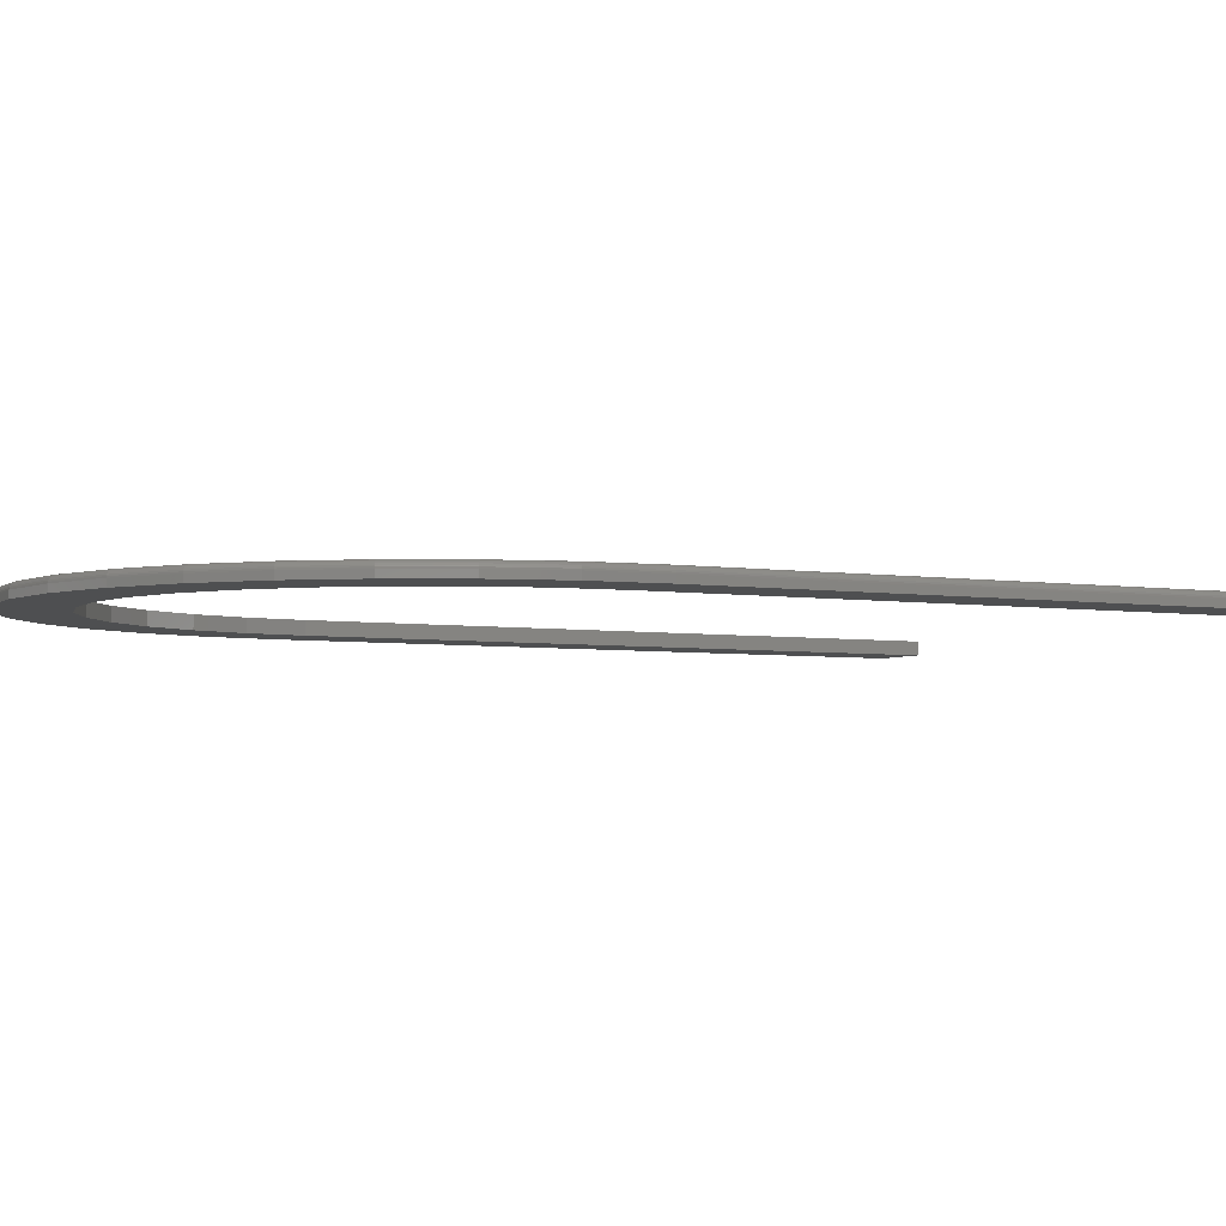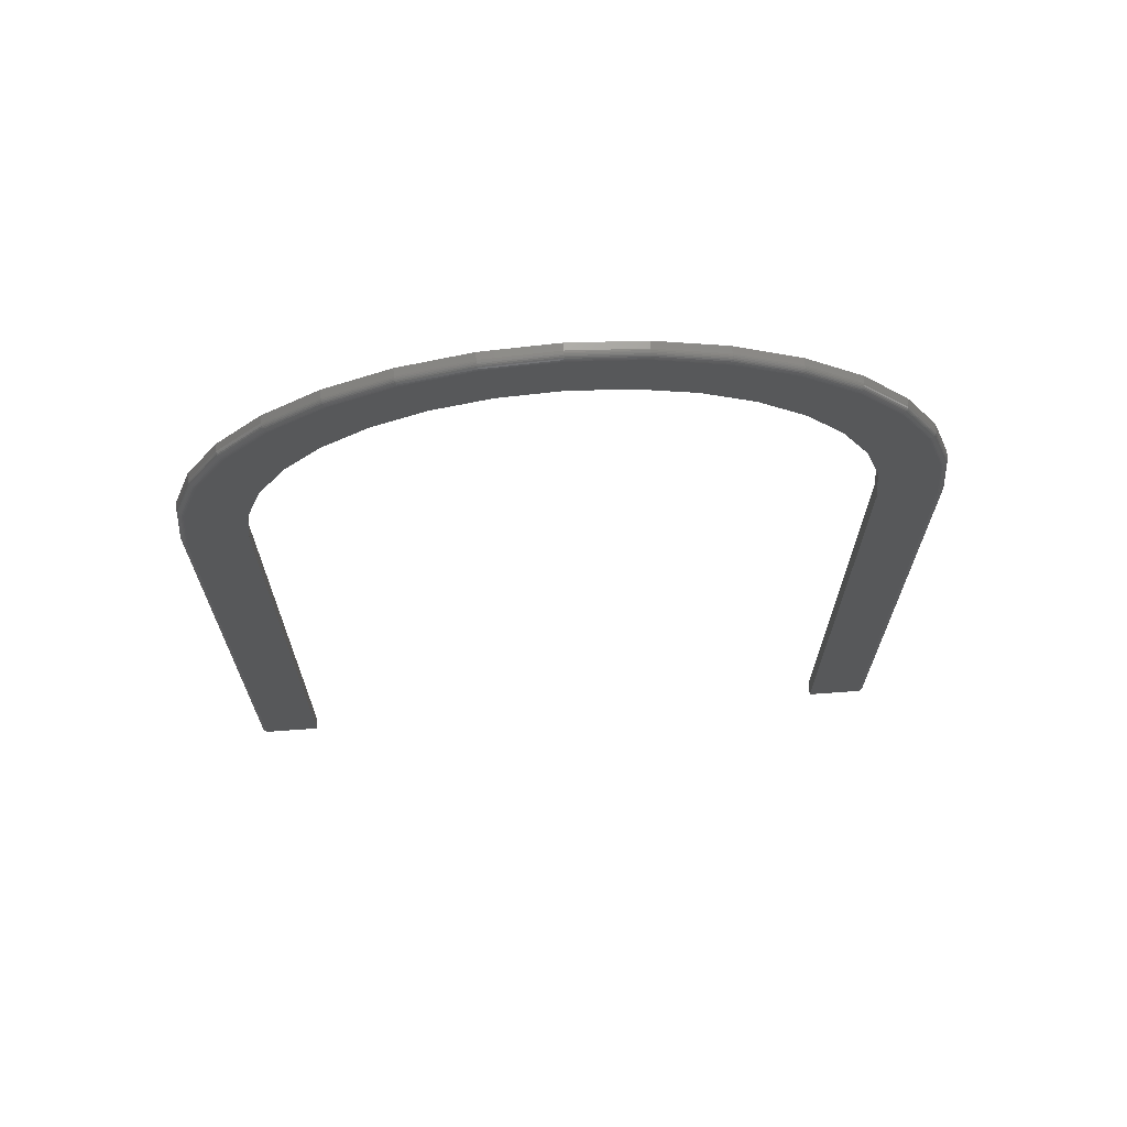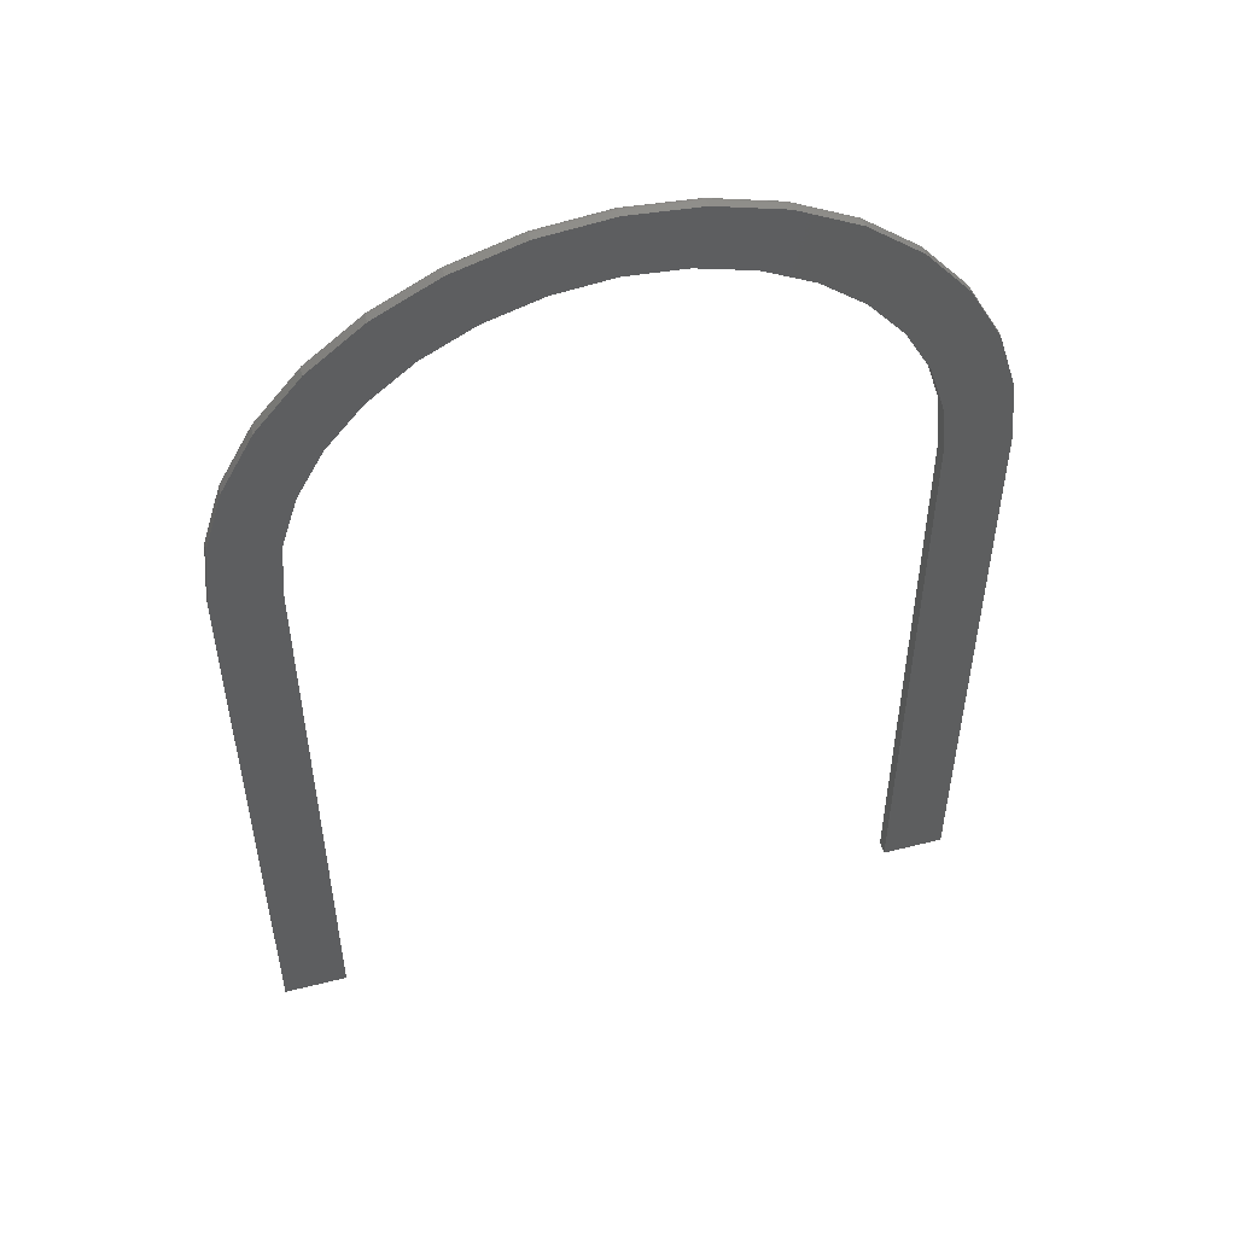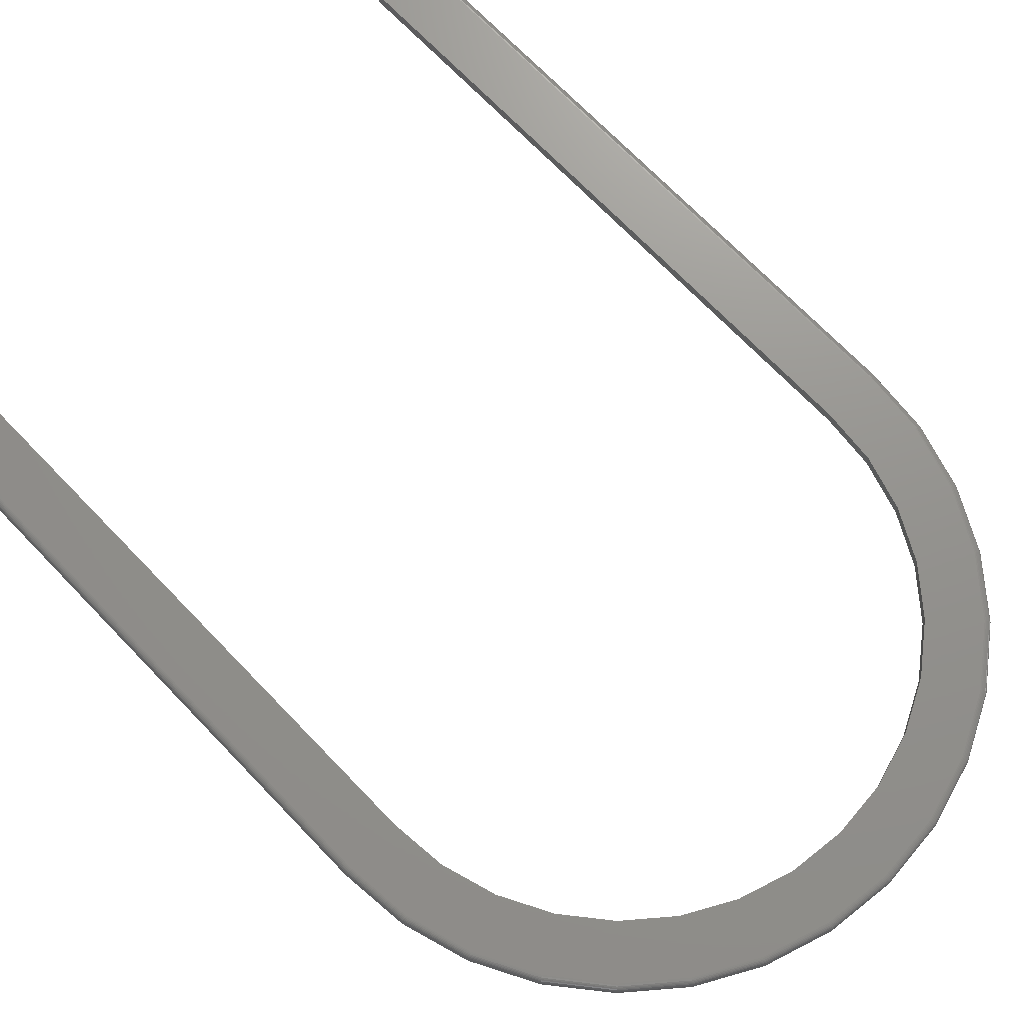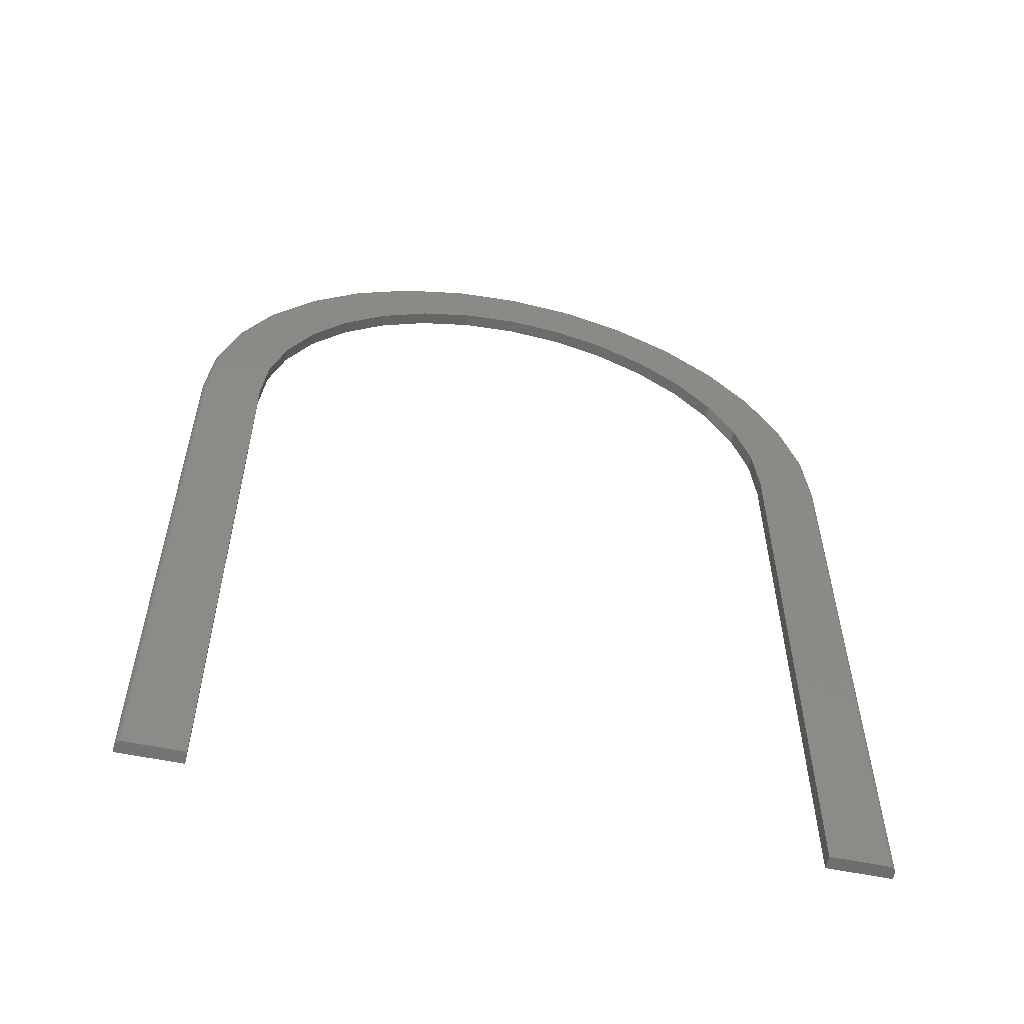
<metadata>
{"format":"stl","ext":"stl","renderer":"f3d","projection":"perspective","resolution":1024,"background":"white","views":[{"elev":-4.0,"azim":61.2,"up":"+Y"},{"elev":70.4,"azim":175.9,"up":"+Z"},{"elev":52.5,"azim":-15.1,"up":"+Z"},{"elev":71.6,"azim":-44.0,"up":"+Y"},{"elev":-57.9,"azim":168.1,"up":"+Z"}]}
</metadata>
<code>
# stl→obj: 228 verts, 452 faces
v -0.1845 1.255e-16 0.2707
v -0.2813 1.208e-16 0.2752
v -0.1266 1.322e-16 0.3017
v 0.00148 1.495e-16 0.3924
v 0.0795 1.529e-16 0.3847
v -0.07654 1.443e-16 0.3847
v 0.1296 1.464e-16 0.3017
v 0.06678 1.45e-16 0.3207
v 0.2237 1.543e-16 0.325
v -0.2207 1.296e-16 0.325
v -0.1516 1.376e-16 0.3619
v 0.00148 1.421e-16 0.3271
v -0.06382 1.378e-16 0.3207
v -0.3077 1.02e-16 0.1205
v -0.368 1.015e-16 0.1455
v -0.2768 1.101e-16 0.1784
v -0.331 1.113e-16 0.2146
v -0.2352 1.181e-16 0.2291
v -0.3268 9.398e-17 0.05773
v -0.3908 9.195e-17 0.07045
v -0.3332 8.648e-17 -0.007566
v -0.3984 8.286e-17 -0.007566
v -0.3332 4.054e-18 -0.75
v -0.3984 4.337e-19 -0.75
v 0.1545 1.546e-16 0.3619
v 0.3107 1.363e-16 0.1205
v 0.2798 1.41e-16 0.1784
v 0.371 1.426e-16 0.1455
v 0.2382 1.444e-16 0.2291
v 0.334 1.482e-16 0.2146
v 0.1874 1.462e-16 0.2707
v 0.2843 1.522e-16 0.2752
v 0.3937 1.355e-16 0.07045
v 0.3298 1.304e-16 0.05773
v 0.4014 1.273e-16 -0.007566
v 0.3362 1.235e-16 -0.007566
v 0.4014 4.483e-17 -0.75
v 0.3362 4.121e-17 -0.75
v -0.4062 -0.01562 -0.007566
v -0.4062 -0.007812 -0.007566
v -0.4062 -0.01562 -0.75
v -0.4062 -0.007812 -0.75
v -0.3984 -0.007812 0.07198
v -0.3984 -0.01562 0.07198
v -0.3752 -0.007812 0.1485
v -0.3752 -0.01562 0.1485
v -0.3375 -0.007812 0.219
v -0.3375 -0.01562 0.219
v -0.2868 -0.007812 0.2807
v -0.2868 -0.01562 0.2807
v -0.225 -0.007812 0.3314
v -0.225 -0.01562 0.3314
v -0.1546 -0.007812 0.3691
v -0.1546 -0.01562 0.3691
v -0.07806 -0.007812 0.3923
v -0.07806 -0.01562 0.3923
v 0.00148 -0.007812 0.4002
v 0.00148 -0.01562 0.4002
v 0.08102 -0.007812 0.3923
v 0.08102 -0.01562 0.3923
v 0.1575 -0.007812 0.3691
v 0.1575 -0.01562 0.3691
v 0.228 -0.007812 0.3314
v 0.228 -0.01562 0.3314
v 0.2898 -0.007812 0.2807
v 0.2898 -0.01562 0.2807
v 0.3405 -0.007812 0.219
v 0.3405 -0.01562 0.219
v 0.3782 -0.007812 0.1485
v 0.3782 -0.01562 0.1485
v 0.4014 -0.007812 0.07198
v 0.4014 -0.01562 0.07198
v 0.4092 -0.007812 -0.007566
v 0.4092 -0.01562 -0.007566
v 0.4092 -0.01562 -0.75
v 0.4092 -0.007812 -0.75
v 0.3362 -0.01562 -0.75
v 0.4029 -0.0001501 -0.75
v 0.4044 -0.0005947 -0.75
v 0.4057 -0.001317 -0.75
v 0.4069 -0.002288 -0.75
v 0.4079 -0.003472 -0.75
v 0.4086 -0.004823 -0.75
v 0.4091 -0.006288 -0.75
v -0.4028 -0.001317 -0.75
v -0.4 -0.0001501 -0.75
v -0.4014 -0.0005947 -0.75
v -0.4049 -0.003472 -0.75
v -0.4061 -0.006288 -0.75
v -0.4057 -0.004823 -0.75
v -0.3332 -0.01562 -0.75
v -0.404 -0.002288 -0.75
v 0.4029 -0.0001501 -0.007566
v 0.4044 -0.0005947 -0.007566
v 0.4057 -0.001317 -0.007566
v 0.4069 -0.002288 -0.007566
v 0.4079 -0.003472 -0.007566
v 0.4086 -0.004823 -0.007566
v 0.4091 -0.006288 -0.007566
v -0.4 -0.0001501 -0.007566
v -0.4014 -0.0005947 -0.007566
v -0.4028 -0.001317 -0.007566
v -0.404 -0.002288 -0.007566
v -0.4049 -0.003472 -0.007566
v -0.4057 -0.004823 -0.007566
v -0.4061 -0.006288 -0.007566
v -0.3983 -0.006288 0.07195
v -0.3978 -0.004823 0.07186
v -0.3971 -0.003472 0.07172
v -0.3962 -0.002288 0.07153
v -0.395 -0.001317 0.0713
v -0.3937 -0.0005947 0.07104
v -0.3922 -0.0001501 0.07075
v 0.4012 -0.006288 0.07195
v 0.4008 -0.004823 0.07186
v 0.4001 -0.003472 0.07172
v 0.3991 -0.002288 0.07153
v 0.398 -0.001317 0.0713
v 0.3966 -0.0005947 0.07104
v 0.3952 -0.0001501 0.07075
v 0.378 -0.006288 0.1484
v 0.3776 -0.004823 0.1482
v 0.377 -0.003472 0.148
v 0.3761 -0.002288 0.1476
v 0.375 -0.001317 0.1471
v 0.3737 -0.0005947 0.1466
v 0.3724 -0.0001501 0.1461
v 0.3404 -0.006288 0.2189
v 0.34 -0.004823 0.2186
v 0.3394 -0.003472 0.2182
v 0.3386 -0.002288 0.2177
v 0.3376 -0.001317 0.217
v 0.3365 -0.0005947 0.2163
v 0.3353 -0.0001501 0.2155
v 0.2897 -0.006288 0.2806
v 0.2894 -0.004823 0.2803
v 0.2889 -0.003472 0.2798
v 0.2882 -0.002288 0.2791
v 0.2873 -0.001317 0.2783
v 0.2864 -0.0005947 0.2773
v 0.2853 -0.0001501 0.2763
v 0.2279 -0.006288 0.3313
v 0.2277 -0.004823 0.331
v 0.2273 -0.003472 0.3304
v 0.2267 -0.002288 0.3295
v 0.2261 -0.001317 0.3286
v 0.2253 -0.0005947 0.3274
v 0.2245 -0.0001501 0.3262
v 0.1575 -0.006288 0.369
v 0.1573 -0.004823 0.3686
v 0.157 -0.003472 0.3679
v 0.1566 -0.002288 0.367
v 0.1562 -0.001317 0.3659
v 0.1557 -0.0005947 0.3647
v 0.1551 -0.0001501 0.3633
v 0.081 -0.006288 0.3922
v 0.08091 -0.004823 0.3917
v 0.08077 -0.003472 0.391
v 0.08058 -0.002288 0.3901
v 0.08035 -0.001317 0.3889
v 0.08008 -0.0005947 0.3876
v 0.0798 -0.0001501 0.3862
v 0.00148 -0.006288 0.4
v 0.00148 -0.004823 0.3996
v 0.00148 -0.003472 0.3988
v 0.00148 -0.002288 0.3979
v 0.00148 -0.001317 0.3967
v 0.00148 -0.0005947 0.3953
v 0.00148 -0.0001501 0.3939
v -0.07803 -0.006288 0.3922
v -0.07795 -0.004823 0.3917
v -0.07781 -0.003472 0.391
v -0.07762 -0.002288 0.3901
v -0.07739 -0.001317 0.3889
v -0.07712 -0.0005947 0.3876
v -0.07684 -0.0001501 0.3862
v -0.1545 -0.006288 0.369
v -0.1543 -0.004823 0.3686
v -0.154 -0.003472 0.3679
v -0.1537 -0.002288 0.367
v -0.1532 -0.001317 0.3659
v -0.1527 -0.0005947 0.3647
v -0.1521 -0.0001501 0.3633
v -0.225 -0.006288 0.3313
v -0.2247 -0.004823 0.331
v -0.2243 -0.003472 0.3304
v -0.2238 -0.002288 0.3295
v -0.2231 -0.001317 0.3286
v -0.2224 -0.0005947 0.3274
v -0.2215 -0.0001501 0.3262
v -0.2867 -0.006288 0.2806
v -0.2864 -0.004823 0.2803
v -0.2859 -0.003472 0.2798
v -0.2852 -0.002288 0.2791
v -0.2844 -0.001317 0.2783
v -0.2834 -0.0005947 0.2773
v -0.2824 -0.0001501 0.2763
v -0.3374 -0.006288 0.2189
v -0.337 -0.004823 0.2186
v -0.3364 -0.003472 0.2182
v -0.3356 -0.002288 0.2177
v -0.3346 -0.001317 0.217
v -0.3335 -0.0005947 0.2163
v -0.3323 -0.0001501 0.2155
v -0.3751 -0.006288 0.1484
v -0.3747 -0.004823 0.1482
v -0.374 -0.003472 0.148
v -0.3731 -0.002288 0.1476
v -0.372 -0.001317 0.1471
v -0.3708 -0.0005947 0.1466
v -0.3694 -0.0001501 0.1461
v -0.1266 -0.01562 0.3017
v -0.1845 -0.01562 0.2707
v 0.1296 -0.01562 0.3017
v 0.1874 -0.01562 0.2707
v -0.06382 -0.01562 0.3207
v 0.00148 -0.01562 0.3271
v 0.06678 -0.01562 0.3207
v -0.2352 -0.01562 0.2291
v -0.2768 -0.01562 0.1784
v -0.3077 -0.01562 0.1205
v -0.3268 -0.01562 0.05773
v -0.3332 -0.01562 -0.007566
v 0.2382 -0.01562 0.2291
v 0.2798 -0.01562 0.1784
v 0.3107 -0.01562 0.1205
v 0.3298 -0.01562 0.05773
v 0.3362 -0.01562 -0.007566
f 1 2 3
f 4 5 6
f 7 8 9
f 10 11 12
f 10 12 13
f 10 13 3
f 10 3 2
f 14 15 16
f 16 15 17
f 16 17 18
f 18 17 2
f 18 2 1
f 19 15 14
f 15 19 20
f 20 19 21
f 20 21 22
f 22 21 23
f 22 23 24
f 8 12 9
f 9 12 11
f 9 11 25
f 25 11 6
f 25 6 5
f 26 27 28
f 28 27 29
f 28 29 30
f 30 29 31
f 30 31 32
f 32 31 7
f 32 7 9
f 33 26 28
f 26 33 34
f 34 33 35
f 34 35 36
f 36 35 37
f 36 37 38
f 39 40 41
f 41 40 42
f 40 39 43
f 43 39 44
f 43 44 45
f 45 44 46
f 45 46 47
f 47 46 48
f 47 48 49
f 49 48 50
f 49 50 51
f 51 50 52
f 51 52 53
f 53 52 54
f 53 54 55
f 55 54 56
f 55 56 57
f 57 56 58
f 57 58 59
f 59 58 60
f 59 60 61
f 61 60 62
f 61 62 63
f 63 62 64
f 63 64 65
f 65 64 66
f 65 66 67
f 67 66 68
f 67 68 69
f 69 68 70
f 69 70 71
f 71 70 72
f 71 72 73
f 73 72 74
f 75 76 74
f 74 76 73
f 37 77 38
f 78 79 80
f 78 80 81
f 78 81 82
f 78 82 83
f 78 83 84
f 78 84 76
f 75 77 37
f 75 37 78
f 75 78 76
f 24 85 86
f 85 87 86
f 88 41 42
f 88 42 89
f 88 89 90
f 91 41 88
f 91 88 92
f 91 92 85
f 91 85 24
f 91 24 23
f 37 35 78
f 78 35 93
f 78 93 79
f 79 93 94
f 79 94 80
f 80 94 95
f 80 95 81
f 81 95 96
f 81 96 82
f 82 96 97
f 82 97 83
f 83 97 98
f 83 98 84
f 84 98 99
f 84 99 76
f 76 99 73
f 22 24 100
f 100 24 86
f 100 86 101
f 101 86 87
f 101 87 102
f 102 87 85
f 102 85 103
f 103 85 92
f 103 92 104
f 104 92 88
f 104 88 105
f 105 88 90
f 105 90 106
f 106 90 89
f 106 89 40
f 40 89 42
f 40 43 106
f 106 43 107
f 106 107 105
f 105 107 108
f 105 108 104
f 104 108 109
f 104 109 103
f 103 109 110
f 103 110 102
f 102 110 111
f 102 111 101
f 101 111 112
f 101 112 100
f 100 112 113
f 100 113 22
f 22 113 20
f 71 73 114
f 114 73 99
f 114 99 115
f 115 99 98
f 115 98 116
f 116 98 97
f 116 97 117
f 117 97 96
f 117 96 118
f 118 96 95
f 118 95 119
f 119 95 94
f 119 94 120
f 120 94 93
f 120 93 33
f 33 93 35
f 69 71 121
f 121 71 114
f 121 114 122
f 122 114 115
f 122 115 123
f 123 115 116
f 123 116 124
f 124 116 117
f 124 117 125
f 125 117 118
f 125 118 126
f 126 118 119
f 126 119 127
f 127 119 120
f 127 120 28
f 28 120 33
f 67 69 128
f 128 69 121
f 128 121 129
f 129 121 122
f 129 122 130
f 130 122 123
f 130 123 131
f 131 123 124
f 131 124 132
f 132 124 125
f 132 125 133
f 133 125 126
f 133 126 134
f 134 126 127
f 134 127 30
f 30 127 28
f 65 67 135
f 135 67 128
f 135 128 136
f 136 128 129
f 136 129 137
f 137 129 130
f 137 130 138
f 138 130 131
f 138 131 139
f 139 131 132
f 139 132 140
f 140 132 133
f 140 133 141
f 141 133 134
f 141 134 32
f 32 134 30
f 63 65 142
f 142 65 135
f 142 135 143
f 143 135 136
f 143 136 144
f 144 136 137
f 144 137 145
f 145 137 138
f 145 138 146
f 146 138 139
f 146 139 147
f 147 139 140
f 147 140 148
f 148 140 141
f 148 141 9
f 9 141 32
f 61 63 149
f 149 63 142
f 149 142 150
f 150 142 143
f 150 143 151
f 151 143 144
f 151 144 152
f 152 144 145
f 152 145 153
f 153 145 146
f 153 146 154
f 154 146 147
f 154 147 155
f 155 147 148
f 155 148 25
f 25 148 9
f 59 61 156
f 156 61 149
f 156 149 157
f 157 149 150
f 157 150 158
f 158 150 151
f 158 151 159
f 159 151 152
f 159 152 160
f 160 152 153
f 160 153 161
f 161 153 154
f 161 154 162
f 162 154 155
f 162 155 5
f 5 155 25
f 57 59 163
f 163 59 156
f 163 156 164
f 164 156 157
f 164 157 165
f 165 157 158
f 165 158 166
f 166 158 159
f 166 159 167
f 167 159 160
f 167 160 168
f 168 160 161
f 168 161 169
f 169 161 162
f 169 162 4
f 4 162 5
f 55 57 170
f 170 57 163
f 170 163 171
f 171 163 164
f 171 164 172
f 172 164 165
f 172 165 173
f 173 165 166
f 173 166 174
f 174 166 167
f 174 167 175
f 175 167 168
f 175 168 176
f 176 168 169
f 176 169 6
f 6 169 4
f 53 55 177
f 177 55 170
f 177 170 178
f 178 170 171
f 178 171 179
f 179 171 172
f 179 172 180
f 180 172 173
f 180 173 181
f 181 173 174
f 181 174 182
f 182 174 175
f 182 175 183
f 183 175 176
f 183 176 11
f 11 176 6
f 51 53 184
f 184 53 177
f 184 177 185
f 185 177 178
f 185 178 186
f 186 178 179
f 186 179 187
f 187 179 180
f 187 180 188
f 188 180 181
f 188 181 189
f 189 181 182
f 189 182 190
f 190 182 183
f 190 183 10
f 10 183 11
f 49 51 191
f 191 51 184
f 191 184 192
f 192 184 185
f 192 185 193
f 193 185 186
f 193 186 194
f 194 186 187
f 194 187 195
f 195 187 188
f 195 188 196
f 196 188 189
f 196 189 197
f 197 189 190
f 197 190 2
f 2 190 10
f 47 49 198
f 198 49 191
f 198 191 199
f 199 191 192
f 199 192 200
f 200 192 193
f 200 193 201
f 201 193 194
f 201 194 202
f 202 194 195
f 202 195 203
f 203 195 196
f 203 196 204
f 204 196 197
f 204 197 17
f 17 197 2
f 45 47 205
f 205 47 198
f 205 198 206
f 206 198 199
f 206 199 207
f 207 199 200
f 207 200 208
f 208 200 201
f 208 201 209
f 209 201 202
f 209 202 210
f 210 202 203
f 210 203 211
f 211 203 204
f 211 204 15
f 15 204 17
f 43 45 107
f 107 45 205
f 107 205 108
f 108 205 206
f 108 206 109
f 109 206 207
f 109 207 110
f 110 207 208
f 110 208 111
f 111 208 209
f 111 209 112
f 112 209 210
f 112 210 113
f 113 210 211
f 113 211 20
f 20 211 15
f 212 50 213
f 214 215 66
f 52 50 212
f 52 212 216
f 52 216 217
f 52 217 64
f 52 64 62
f 52 62 54
f 64 217 218
f 64 218 214
f 64 214 66
f 213 50 219
f 219 50 48
f 219 48 220
f 220 48 46
f 220 46 221
f 221 46 222
f 222 46 44
f 222 44 223
f 223 44 39
f 223 39 91
f 91 39 41
f 54 62 56
f 56 62 60
f 56 60 58
f 66 215 68
f 68 215 224
f 68 224 70
f 70 224 225
f 70 225 226
f 70 226 72
f 72 226 227
f 72 227 74
f 74 227 228
f 74 228 75
f 75 228 77
f 228 36 77
f 77 36 38
f 12 216 13
f 13 216 212
f 13 212 3
f 3 212 213
f 3 213 1
f 1 213 219
f 1 219 18
f 18 219 220
f 18 220 16
f 16 220 221
f 16 221 14
f 14 221 222
f 14 222 19
f 19 222 223
f 19 223 21
f 216 12 217
f 217 12 8
f 217 8 218
f 218 8 7
f 218 7 214
f 214 7 31
f 214 31 215
f 215 31 29
f 215 29 224
f 224 29 27
f 224 27 225
f 225 27 26
f 225 26 226
f 226 26 34
f 226 34 227
f 227 34 36
f 227 36 228
f 91 23 223
f 223 23 21

</code>
